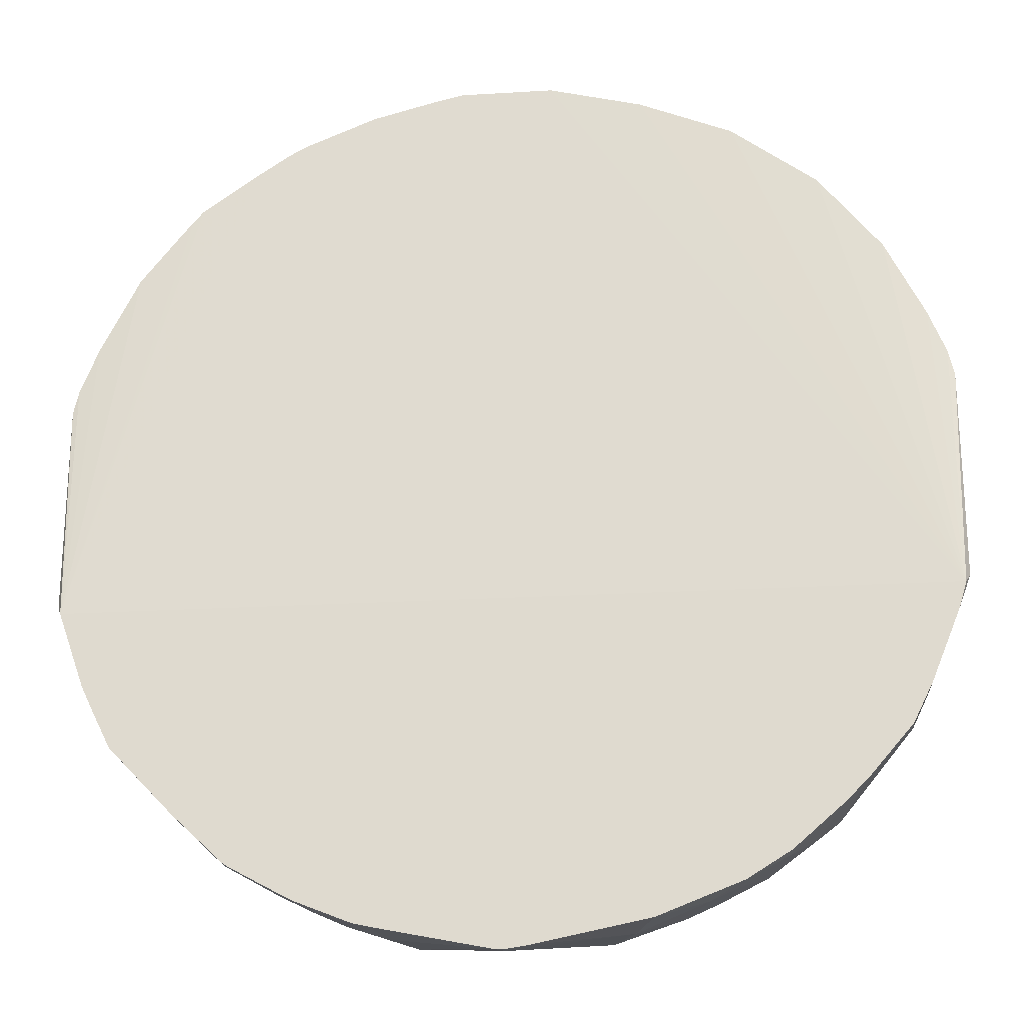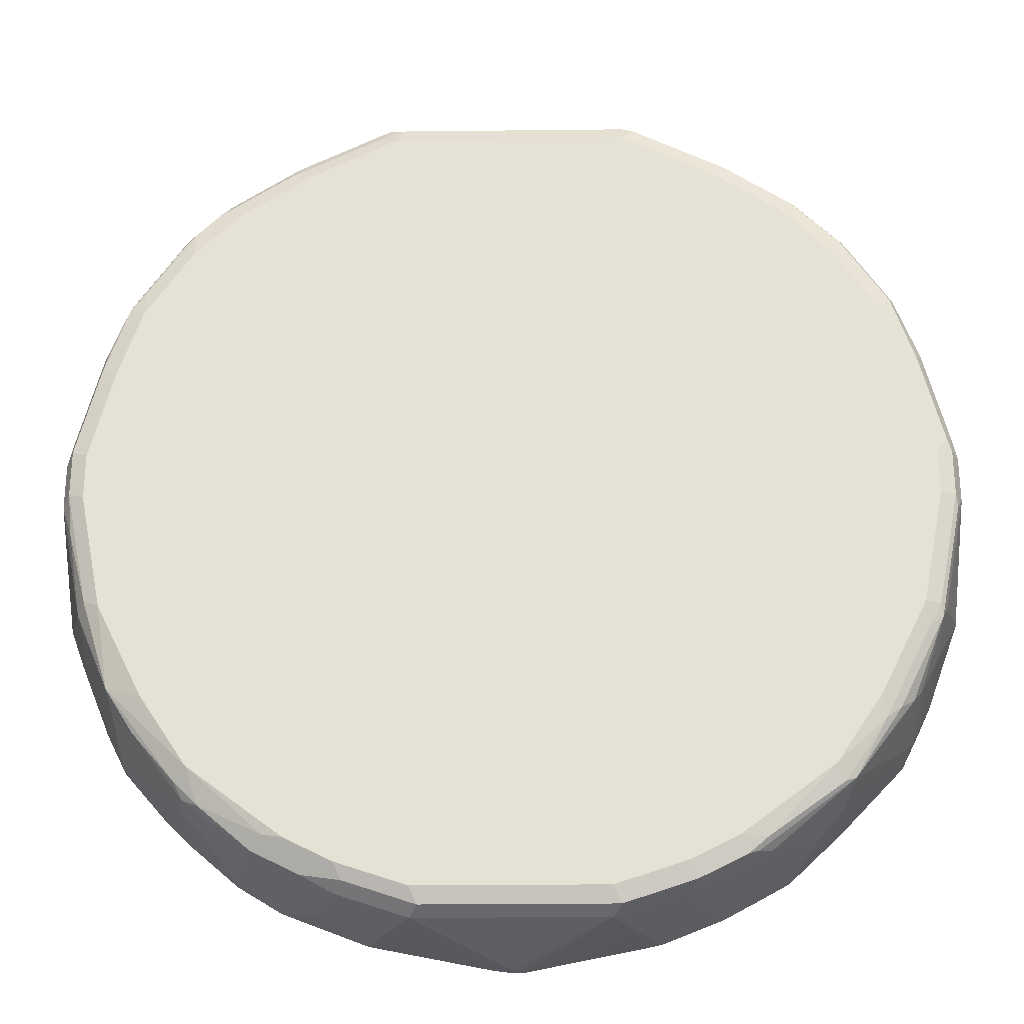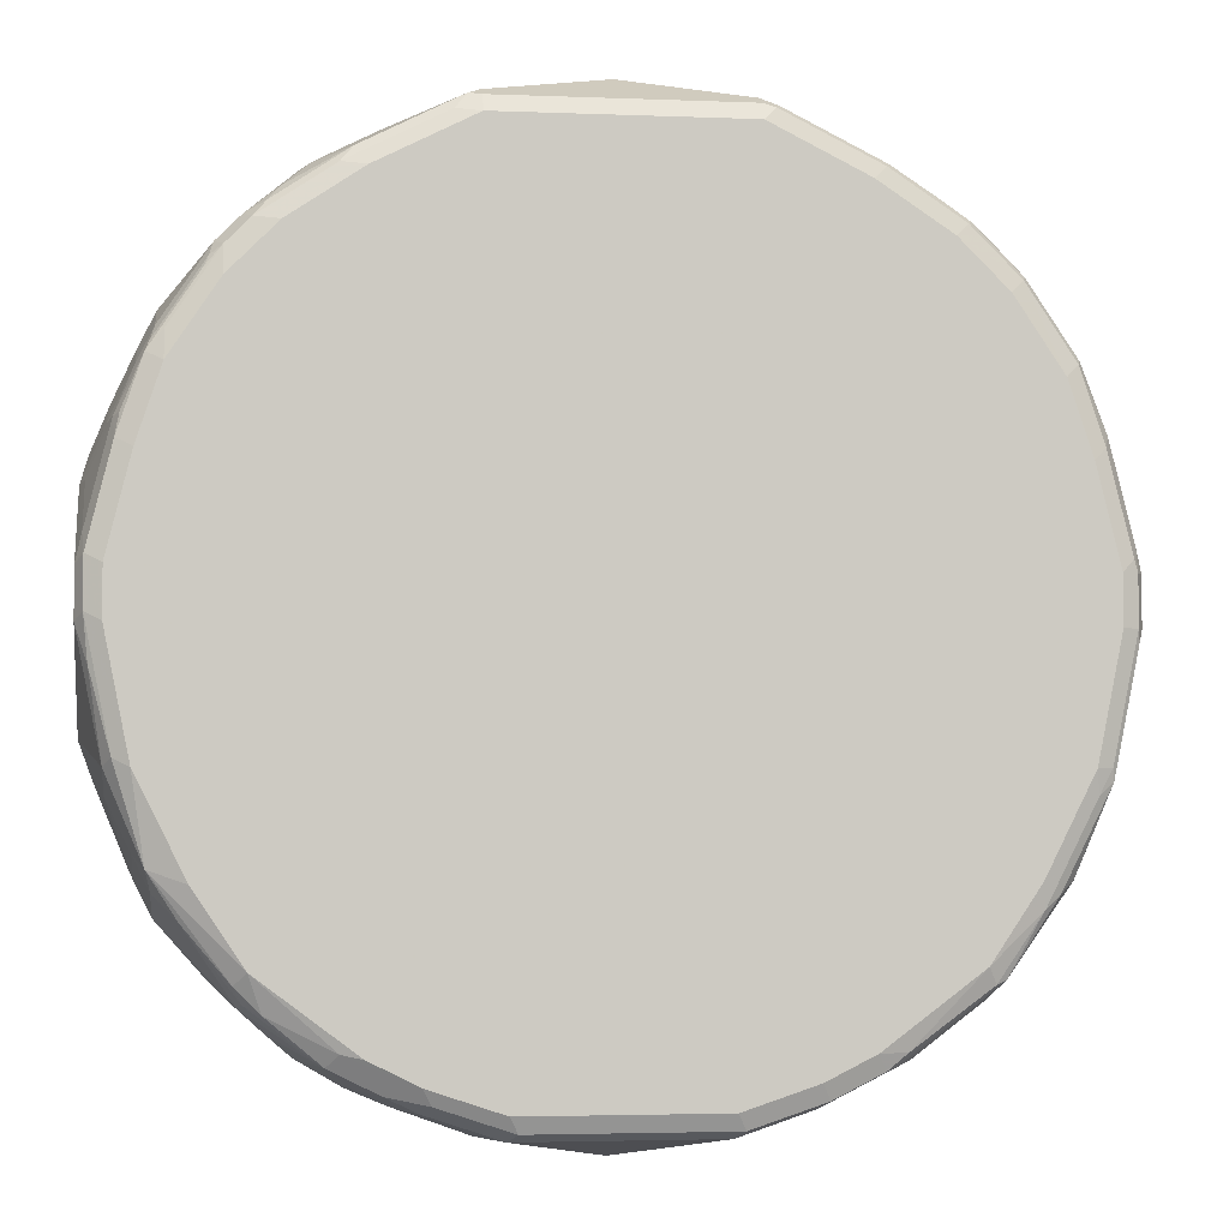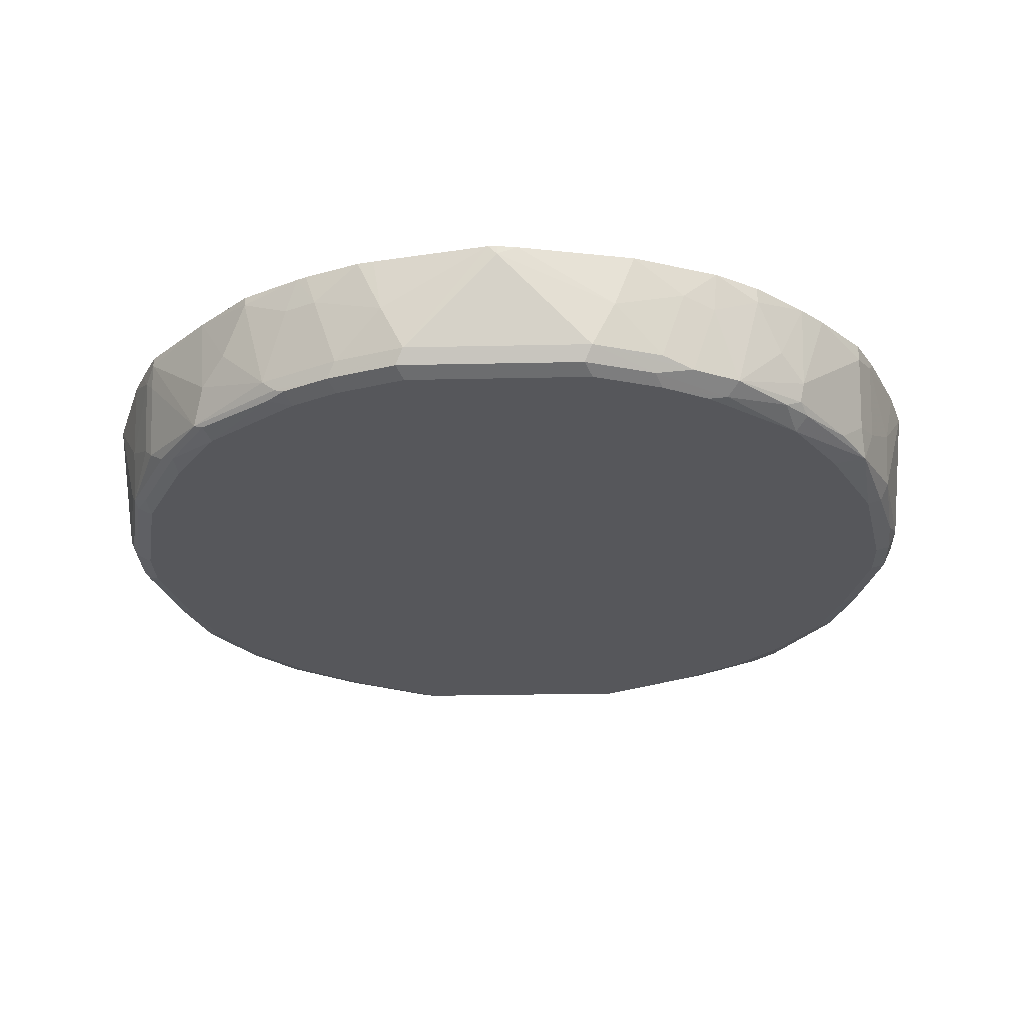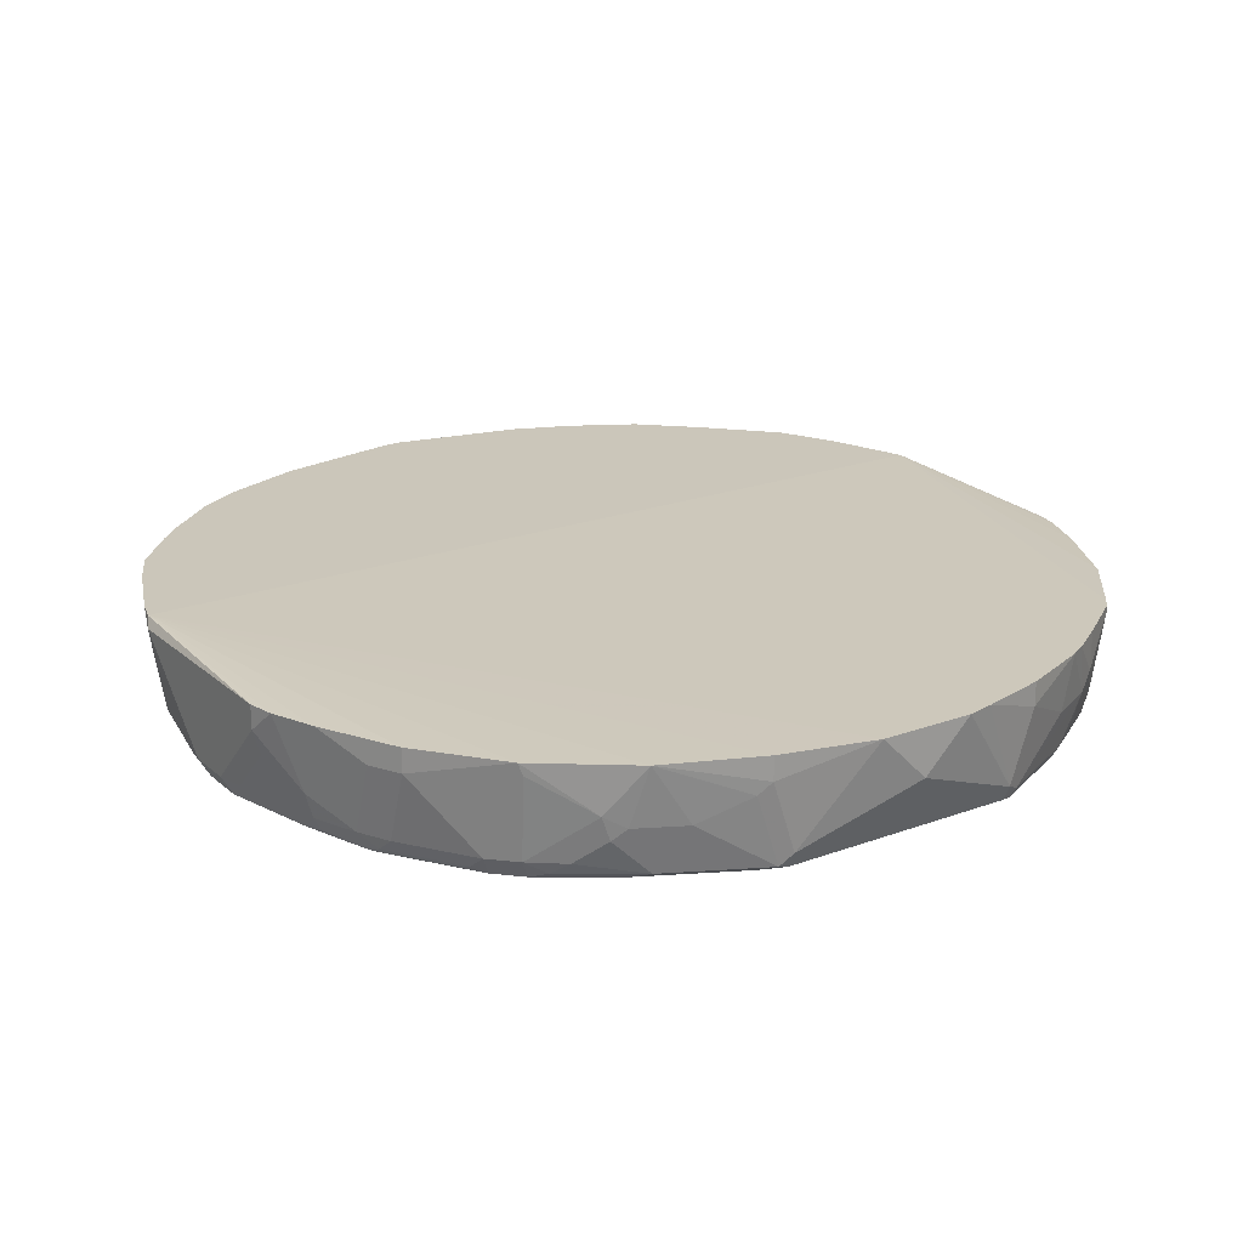
<metadata>
{"format":"obj","ext":"obj","renderer":"f3d","projection":"perspective","resolution":1024,"background":"white","views":[{"elev":-22.2,"azim":-174.0,"up":"+Z"},{"elev":-26.3,"azim":1.0,"up":"+Z"},{"elev":-3.4,"azim":-7.7,"up":"+Z"},{"elev":-27.4,"azim":-178.1,"up":"+Y"},{"elev":21.1,"azim":-33.6,"up":"+Y"}]}
</metadata>
<code>
v 0.06909 -0.7773 -0.1382
v -0.06907 -0.7773 -0.1382
v 6.42e-06 -0.7082 -0.1555
v -0.08636 -0.7428 -0.1382
v -0.01512 -0.7016 -0.1533
v -0.1015 -0.7016 -0.136
v -0.1382 -0.7255 -0.1209
v -0.1209 -0.7773 -0.1209
v -0.1439 -0.7831 -0.1094
v -0.1612 -0.7313 -0.1094
v -0.1784 -0.7831 -0.09212
v -0.1699 -0.7917 -0.08349
v -0.1151 -0.7889 -0.1152
v -0.06329 -0.7889 -0.1324
v -0.06907 -0.7946 -0.1209
v -0.1209 -0.7946 -0.1036
v -0.1554 -0.7946 -0.08635
v -0.2245 -0.7946 -0.03455
v -0.2159 -0.786 -0.06044
v -0.2274 -0.7802 -0.05469
v -0.2303 -0.7658 -0.05758
v -0.213 -0.7486 -0.07484
v -0.1957 -0.714 -0.09212
v -0.1637 -0.7016 -0.1119
v -0.1957 -0.7016 -0.09212
v -0.2328 -0.7016 -0.06004
v -0.2501 -0.7016 -0.04276
v -0.2821 -0.714 -0.00577
v -0.2649 -0.7831 -0.00577
v -0.2332 -0.786 -0.04318
v -0.285 -0.786 0.02589
v -0.2591 -0.7946 0.01726
v -0.2937 -0.7946 0.08635
v -0.3109 -0.7946 0.1728
v -0.3224 -0.7889 0.1785
v -0.3052 -0.7889 0.09212
v -0.3109 -0.7773 0.08635
v -0.3196 -0.786 0.1468
v -0.3282 -0.7773 0.1728
v -0.3224 -0.7889 0.2131
v -0.3109 -0.7946 0.2073
v -0.3052 -0.7889 0.2822
v -0.3239 -0.7773 0.2267
v -0.3282 -0.7773 0.2073
v -0.3282 -0.7255 0.2591
v -0.3239 -0.7428 0.2613
v -0.3066 -0.7773 0.2959
v -0.3023 -0.786 0.298
v -0.2879 -0.7889 0.3339
v -0.2936 -0.7773 0.3282
v -0.3109 -0.7601 0.2937
v -0.2936 -0.7255 0.3454
v -0.2821 -0.7255 0.3685
v -0.2821 -0.7773 0.3512
v -0.285 -0.786 0.3411
v -0.2534 -0.7889 0.3858
v -0.2505 -0.786 0.393
v -0.2418 -0.7903 0.3994
v -0.2764 -0.7903 0.3476
v -0.2764 -0.7946 0.3282
v -0.2418 -0.7946 0.38
v -0.2246 -0.7903 0.4167
v -0.2073 -0.7946 0.4146
v -0.2936 -0.7946 0.2764
v 0.08641 -0.7946 0.4837
v -0.0864 -0.7946 0.4836
v -0.1555 -0.7946 0.4491
v -0.1728 -0.7903 0.4513
v -0.1037 -0.7903 0.4858
v -0.09502 -0.786 0.4966
v -0.0864 -0.7889 0.4952
v 0.08641 -0.7889 0.4952
v -0.0864 -0.7773 0.501
v -0.1123 -0.7342 0.4966
v -0.1468 -0.7514 0.4793
v -0.1728 -0.7082 0.4729
v -0.1037 -0.7255 0.501
v -0.03453 -0.7082 0.5182
v -0.1037 -0.7082 0.501
v -0.3246 -0.7016 0.09644
v 0.3246 -0.7016 0.09644
v 0.1957 -0.7016 -0.09212
v -0.297 -0.7016 0.02387
v -0.3191 -0.7016 0.07812
v -0.3282 -0.7083 0.1037
v -0.3109 -0.7428 0.06909
v -0.2937 -0.7082 0.01726
v -0.2821 -0.7016 -0.00577
v -0.2937 -0.7601 0.03455
v -0.3282 -0.7082 0.2591
v -0.3239 -0.7083 0.2786
v -0.3109 -0.7083 0.3109
v -0.2821 -0.7082 0.3685
v -0.2361 -0.7083 0.4261
v -0.1958 -0.7428 0.4549
v -0.1814 -0.7514 0.4621
v -0.19 -0.7601 0.4556
v -0.2073 -0.7773 0.4383
v -0.2303 -0.7773 0.4203
v -0.2332 -0.7169 0.4275
v -0.2476 -0.7773 0.4031
v -0.2159 -0.786 0.4275
v -0.1641 -0.786 0.4621
v -0.2821 -0.7658 0.01152
v 6.42e-06 -0.7016 -0.1555
v 0.006616 -0.7016 -0.1555
v 0.08637 -0.7428 -0.1382
v 0.09298 -0.7016 -0.1382
v 0.1049 -0.7016 -0.1355
v 0.1456 -0.7016 -0.1192
v 0.1382 -0.7255 -0.1209
v 0.1527 -0.7016 -0.1157
v 0.1612 -0.7255 -0.1094
v 0.1957 -0.7082 -0.09212
v 0.1719 -0.7016 -0.1053
v 0.2347 -0.7016 -0.05536
v 0.213 -0.7428 -0.07484
v 0.1785 -0.7773 -0.09212
v 0.1209 -0.7773 -0.1209
v 0.1267 -0.7889 -0.1152
v 0.0748 -0.7889 -0.1324
v 0.06909 -0.7946 -0.1209
v 0.1209 -0.7946 -0.1036
v 0.1555 -0.7946 -0.08635
v 0.1612 -0.7889 -0.09787
v 0.1749 -0.7903 -0.08635
v 0.1684 -0.786 -0.09501
v 0.2303 -0.7889 -0.04606
v 0.2375 -0.786 -0.04318
v 0.2303 -0.7601 -0.05758
v 0.2821 -0.7082 -0.00577
v 0.2821 -0.7016 -0.00577
v 0.305 -0.7016 0.04115
v 0.2958 -0.7016 0.02167
v 0.2893 -0.7169 0.00863
v 0.2828 -0.7255 -2.465e-05
v 0.2893 -0.7687 0.02589
v 0.3066 -0.7514 0.06044
v 0.3282 -0.7083 0.1037
v 0.3066 -0.786 0.07772
v 0.2828 -0.7773 0.01726
v 0.2721 -0.786 0.00863
v 0.2613 -0.7903 -2.465e-05
v 0.2958 -0.7903 0.06909
v 0.2936 -0.7946 0.08635
v 0.3052 -0.7889 0.08635
v 0.3109 -0.7946 0.1728
v 0.3224 -0.7889 0.1728
v 0.3239 -0.786 0.1641
v 0.3282 -0.7773 0.1728
v 0.3282 -0.7773 0.2073
v 0.3224 -0.7889 0.2073
v 0.3196 -0.7903 0.216
v 0.3239 -0.7795 0.2246
v 0.3066 -0.7795 0.2937
v 0.3239 -0.745 0.2592
v 0.3282 -0.7255 0.2592
v 0.3282 -0.7082 0.2592
v 0.3244 -0.7082 0.2764
v 0.3109 -0.7601 0.2937
v 0.3052 -0.7658 0.3052
v 0.3109 -0.7083 0.3109
v 0.3052 -0.7082 0.3224
v 0.2879 -0.7313 0.357
v 0.2879 -0.7831 0.3397
v 0.285 -0.7903 0.3368
v 0.3023 -0.7903 0.285
v 0.2764 -0.7946 0.3282
v 0.2505 -0.7903 0.3887
v 0.2533 -0.7831 0.3915
v 0.2188 -0.7831 0.4261
v 0.2159 -0.7903 0.4232
v 0.167 -0.7831 0.4606
v 0.1986 -0.7817 0.4405
v 0.1842 -0.7486 0.4606
v 0.2303 -0.7716 0.4203
v 0.2476 -0.7716 0.403
v 0.2361 -0.714 0.4261
v 0.2821 -0.7198 0.3685
v 0.2821 -0.7082 0.3685
v 0.2434 -0.7082 0.4177
v 0.2361 -0.7082 0.4261
v 0.1957 -0.737 0.4549
v 0.1699 -0.7082 0.4721
v 0.1957 -0.7082 0.4549
v 0.1573 -0.7082 0.4791
v 0.1497 -0.7486 0.4779
v 0.1037 -0.7255 0.5009
v 0.09789 -0.7831 0.4952
v 0.08641 -0.7773 0.5009
v 0.05401 -0.7082 0.5139
v 0.1037 -0.7082 0.5009
v 0.03457 -0.7082 0.5182
v 1.71e-06 -0.7428 0.5182
v 0.09502 -0.7903 0.4923
v 0.1641 -0.7903 0.4577
v 0.1554 -0.7946 0.4491
v 0.2073 -0.7946 0.4146
v 0.2418 -0.7946 0.38
v 0.1814 -0.7644 0.4577
v 0.2936 -0.7946 0.2764
v 0.3109 -0.7946 0.2073
v 0.2245 -0.7946 -0.03455
v 0.2591 -0.7946 0.01726
v 0.3109 -0.7773 0.08635
f 154 155 153
f 154 153 152
f 156 155 154
f 152 148 151
f 156 157 155
f 148 150 151
f 149 150 148
f 149 140 150
f 146 144 140
f 152 153 148
f 146 145 144
f 146 149 148
f 146 148 147
f 146 147 145
f 144 145 143
f 144 143 140
f 142 141 140
f 142 140 143
f 156 154 157
f 142 143 129
f 142 129 141
f 146 140 149
f 154 151 157
f 161 164 165
f 157 151 158
f 171 174 173
f 131 129 130
f 171 173 172
f 171 172 169
f 171 169 170
f 170 169 165
f 166 165 169
f 166 169 168
f 166 168 167
f 166 167 155
f 154 152 151
f 166 155 165
f 161 162 164
f 162 163 164
f 162 81 163
f 162 159 81
f 160 159 162
f 160 162 161
f 160 161 155
f 160 155 157
f 160 157 159
f 157 158 159
f 161 165 155
f 136 129 131
f 127 128 126
f 136 137 141
f 125 126 124
f 125 124 120
f 120 124 123
f 120 123 122
f 120 122 121
f 120 121 1
f 120 1 119
f 119 1 107
f 111 107 109
f 111 119 107
f 111 118 119
f 113 118 111
f 114 118 113
f 114 117 118
f 114 116 117
f 114 82 116
f 112 110 82
f 115 112 82
f 115 82 114
f 115 114 112
f 171 175 174
f 127 126 125
f 127 129 128
f 127 118 129
f 127 119 118
f 141 137 140
f 138 140 137
f 138 139 140
f 138 133 139
f 135 134 133
f 135 133 138
f 135 138 137
f 135 137 136
f 135 136 131
f 135 131 134
f 136 141 129
f 134 131 132
f 133 132 81
f 132 82 81
f 116 82 132
f 116 132 131
f 116 131 130
f 117 116 130
f 117 130 118
f 118 130 129
f 127 125 120
f 127 120 119
f 134 132 133
f 171 176 175
f 175 187 189
f 177 176 170
f 128 143 203
f 204 203 143
f 204 143 145
f 204 145 203
f 145 202 203
f 147 202 145
f 147 148 153
f 147 153 202
f 153 201 202
f 155 167 153
f 153 167 201
f 167 168 201
f 168 65 201
f 200 173 174
f 200 174 175
f 200 175 173
f 175 189 173
f 196 173 189
f 172 173 196
f 172 196 198
f 172 198 169
f 128 129 143
f 126 128 203
f 126 203 124
f 124 203 122
f 112 114 113
f 26 23 22
f 21 26 22
f 150 158 151
f 205 150 140
f 205 140 139
f 205 139 150
f 139 158 150
f 139 133 81
f 139 81 158
f 199 168 169
f 158 81 159
f 14 2 121
f 14 121 15
f 121 122 15
f 15 122 18
f 18 122 34
f 65 34 122
f 201 65 122
f 202 201 122
f 203 202 122
f 123 124 122
f 2 1 121
f 199 169 198
f 199 198 168
f 198 65 168
f 186 184 81
f 182 181 81
f 185 183 182
f 185 182 81
f 185 81 184
f 185 184 183
f 183 184 175
f 183 175 176
f 183 176 178
f 183 178 182
f 186 175 184
f 182 178 181
f 180 181 179
f 180 81 181
f 163 81 180
f 163 180 164
f 164 180 179
f 170 165 164
f 177 170 164
f 177 164 179
f 177 179 178
f 177 178 176
f 178 179 181
f 171 170 176
f 186 187 175
f 188 189 187
f 197 65 198
f 197 198 196
f 197 196 65
f 195 72 65
f 195 65 196
f 195 196 189
f 195 189 72
f 189 190 72
f 193 81 78
f 194 193 78
f 188 187 186
f 73 194 78
f 194 72 190
f 194 190 193
f 191 193 190
f 191 81 193
f 191 192 81
f 186 81 192
f 188 186 192
f 188 192 191
f 188 191 190
f 188 190 189
f 73 72 194
f 112 113 111
f 110 109 82
f 110 111 109
f 50 47 49
f 47 48 49
f 47 42 48
f 43 42 47
f 46 43 47
f 46 47 45
f 46 45 43
f 44 43 45
f 44 45 39
f 44 39 40
f 44 40 43
f 43 40 42
f 42 40 41
f 41 40 34
f 35 34 40
f 35 40 39
f 35 39 38
f 36 35 38
f 36 38 37
f 36 37 31
f 36 31 33
f 50 51 47
f 50 52 51
f 50 53 52
f 50 54 53
f 66 63 65
f 63 34 65
f 48 42 49
f 42 60 49
f 64 60 42
f 64 42 41
f 64 41 60
f 41 34 60
f 60 34 63
f 61 60 63
f 36 33 35
f 61 63 62
f 61 58 59
f 61 59 60
f 59 49 60
f 56 49 59
f 56 59 58
f 56 58 57
f 56 57 55
f 56 55 49
f 50 49 55
f 50 55 54
f 61 62 58
f 67 63 66
f 35 33 34
f 32 18 33
f 12 17 18
f 17 15 18
f 16 15 17
f 16 17 12
f 16 12 13
f 16 13 15
f 13 14 15
f 13 2 14
f 9 2 13
f 9 13 12
f 9 12 11
f 9 11 10
f 9 10 8
f 9 8 2
f 4 8 7
f 4 7 6
f 4 6 5
f 4 5 3
f 4 3 2
f 2 3 1
f 112 111 110
f 12 18 19
f 11 12 19
f 11 19 20
f 11 20 21
f 32 33 31
f 32 31 18
f 30 20 19
f 30 19 18
f 30 18 31
f 30 31 29
f 30 29 20
f 20 29 21
f 21 29 28
f 21 28 27
f 33 18 34
f 21 27 26
f 26 25 23
f 24 23 25
f 24 25 6
f 7 24 6
f 10 7 8
f 10 24 7
f 10 23 24
f 11 23 10
f 11 22 23
f 11 21 22
f 26 27 25
f 67 62 63
f 4 2 8
f 67 66 68
f 96 70 75
f 96 103 70
f 96 97 103
f 103 97 98
f 103 98 102
f 99 102 98
f 99 62 102
f 99 101 62
f 58 62 101
f 57 58 101
f 55 57 101
f 55 101 54
f 54 101 53
f 94 93 53
f 94 53 101
f 100 95 94
f 100 94 101
f 100 101 99
f 100 99 95
f 95 99 98
f 95 98 97
f 96 75 76
f 103 68 70
f 103 102 68
f 102 62 68
f 67 68 62
f 109 105 82
f 106 105 109
f 108 106 109
f 108 107 106
f 106 107 1
f 106 1 3
f 106 3 105
f 5 105 3
f 5 6 105
f 95 97 96
f 105 6 82
f 104 89 28
f 104 28 29
f 104 29 31
f 104 31 89
f 89 31 37
f 38 39 37
f 39 45 90
f 91 90 45
f 47 51 45
f 51 91 45
f 25 27 6
f 95 96 76
f 108 109 107
f 94 76 80
f 6 80 82
f 82 80 81
f 80 78 81
f 79 78 80
f 79 80 76
f 79 76 77
f 79 77 78
f 77 73 78
f 74 73 77
f 74 77 76
f 74 76 75
f 74 75 70
f 74 70 73
f 73 70 71
f 73 71 72
f 71 65 72
f 71 66 65
f 69 66 71
f 69 68 66
f 69 70 68
f 95 76 94
f 27 80 6
f 83 80 27
f 69 71 70
f 84 85 80
f 84 80 83
f 92 93 80
f 92 52 53
f 51 52 92
f 51 92 91
f 91 92 80
f 91 80 90
f 85 90 80
f 85 39 90
f 85 37 39
f 92 53 93
f 86 89 37
f 84 86 85
f 86 37 85
f 84 87 86
f 84 83 87
f 88 87 83
f 94 80 93
f 88 27 28
f 88 83 27
f 87 28 89
f 88 28 87
f 86 87 89

</code>
